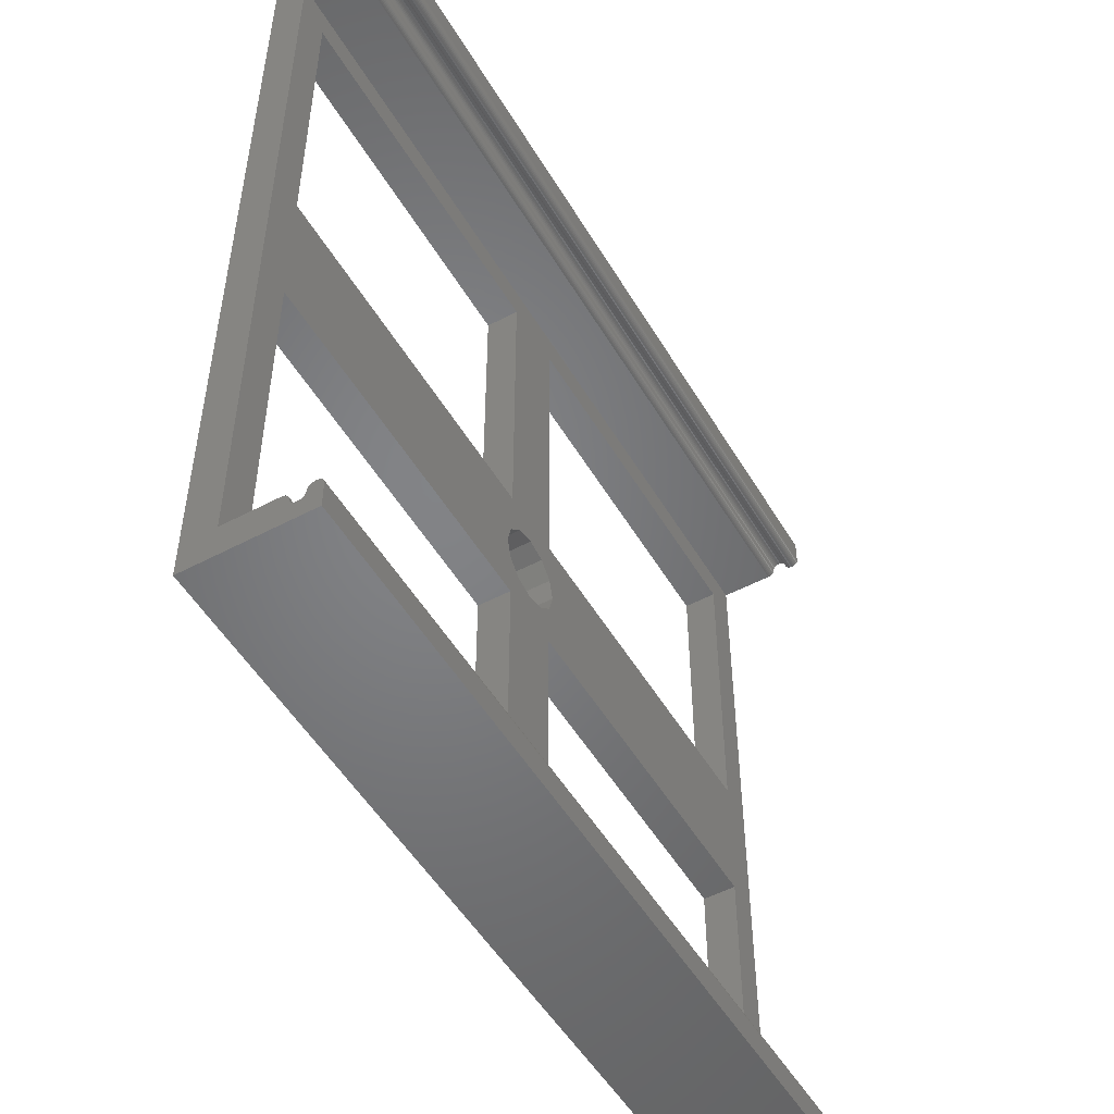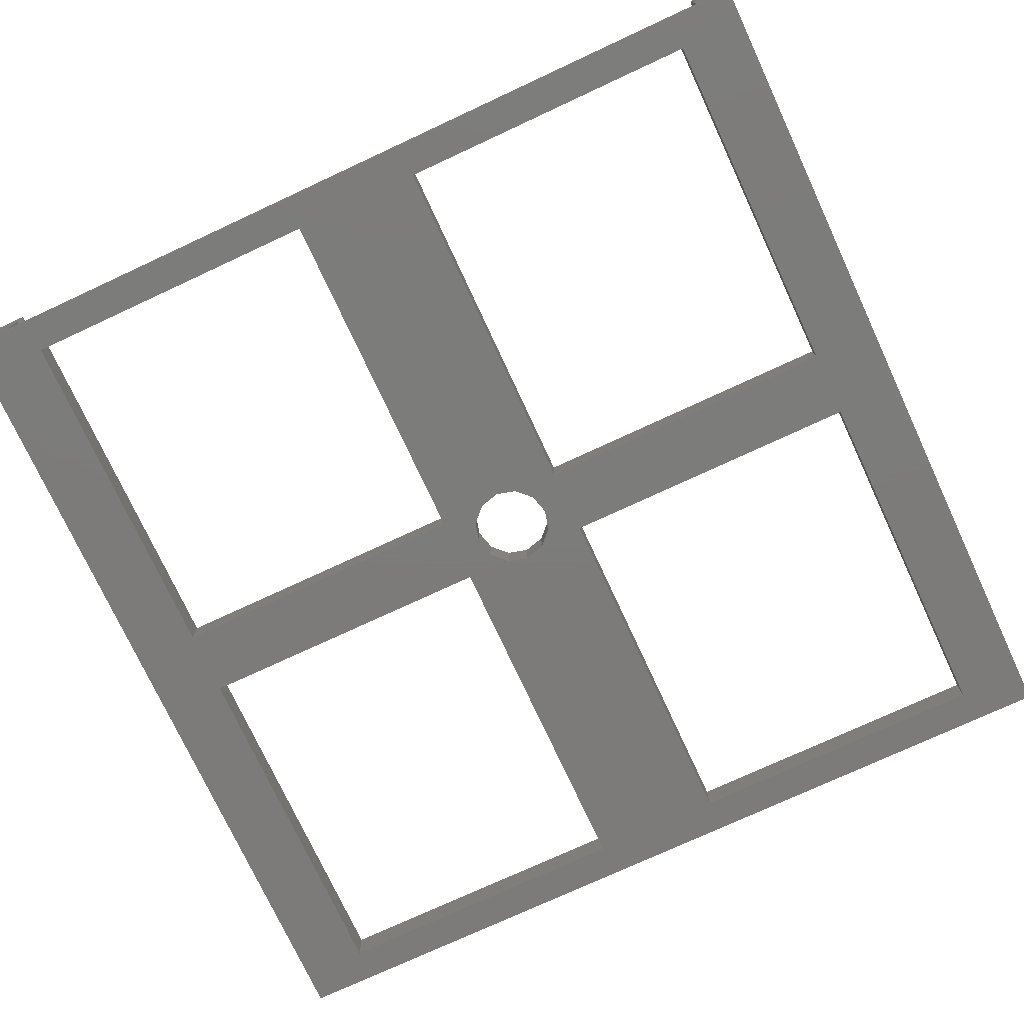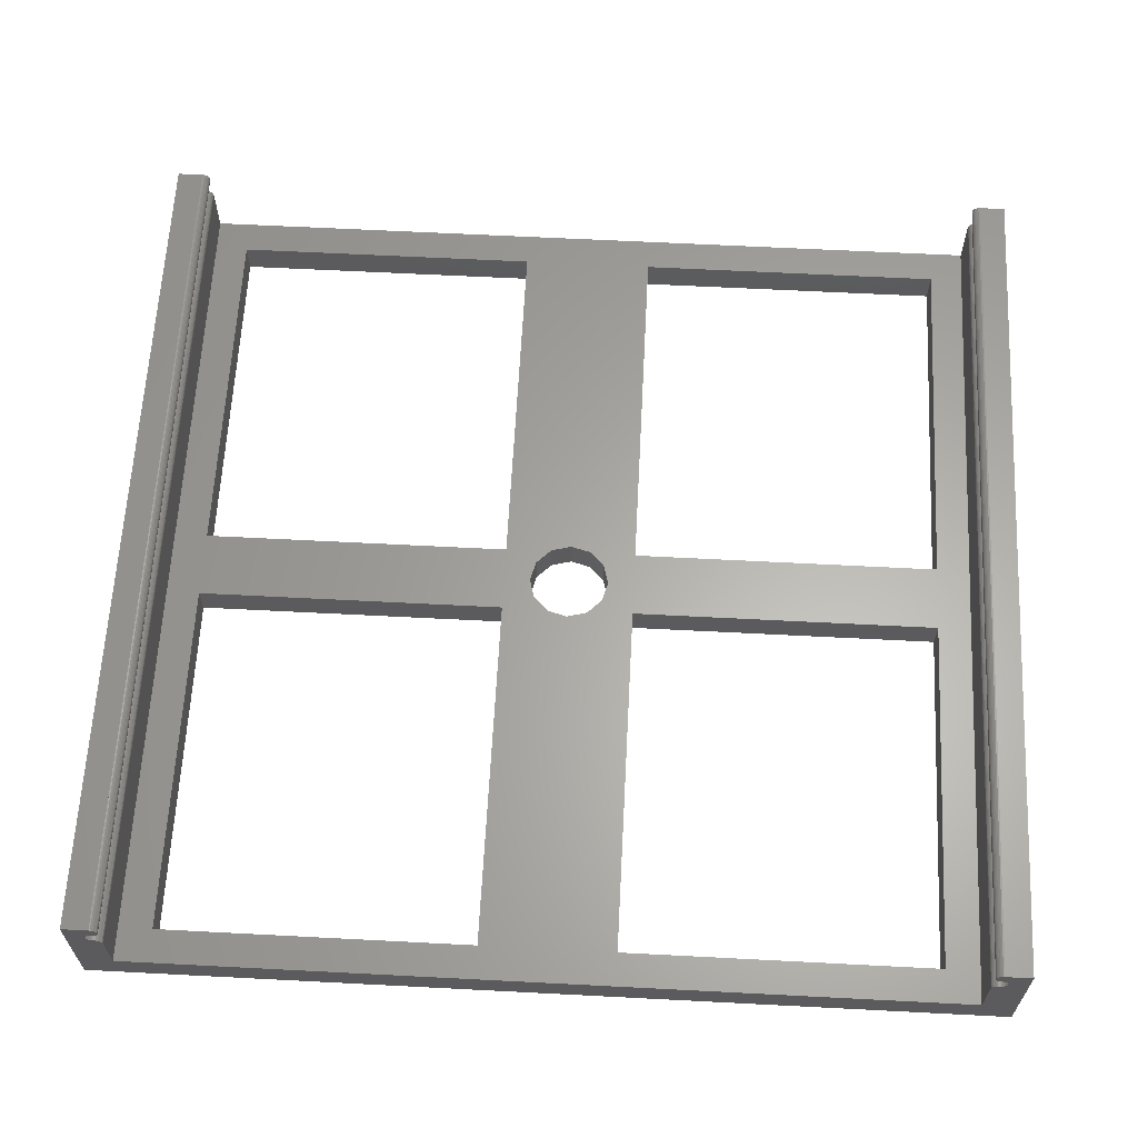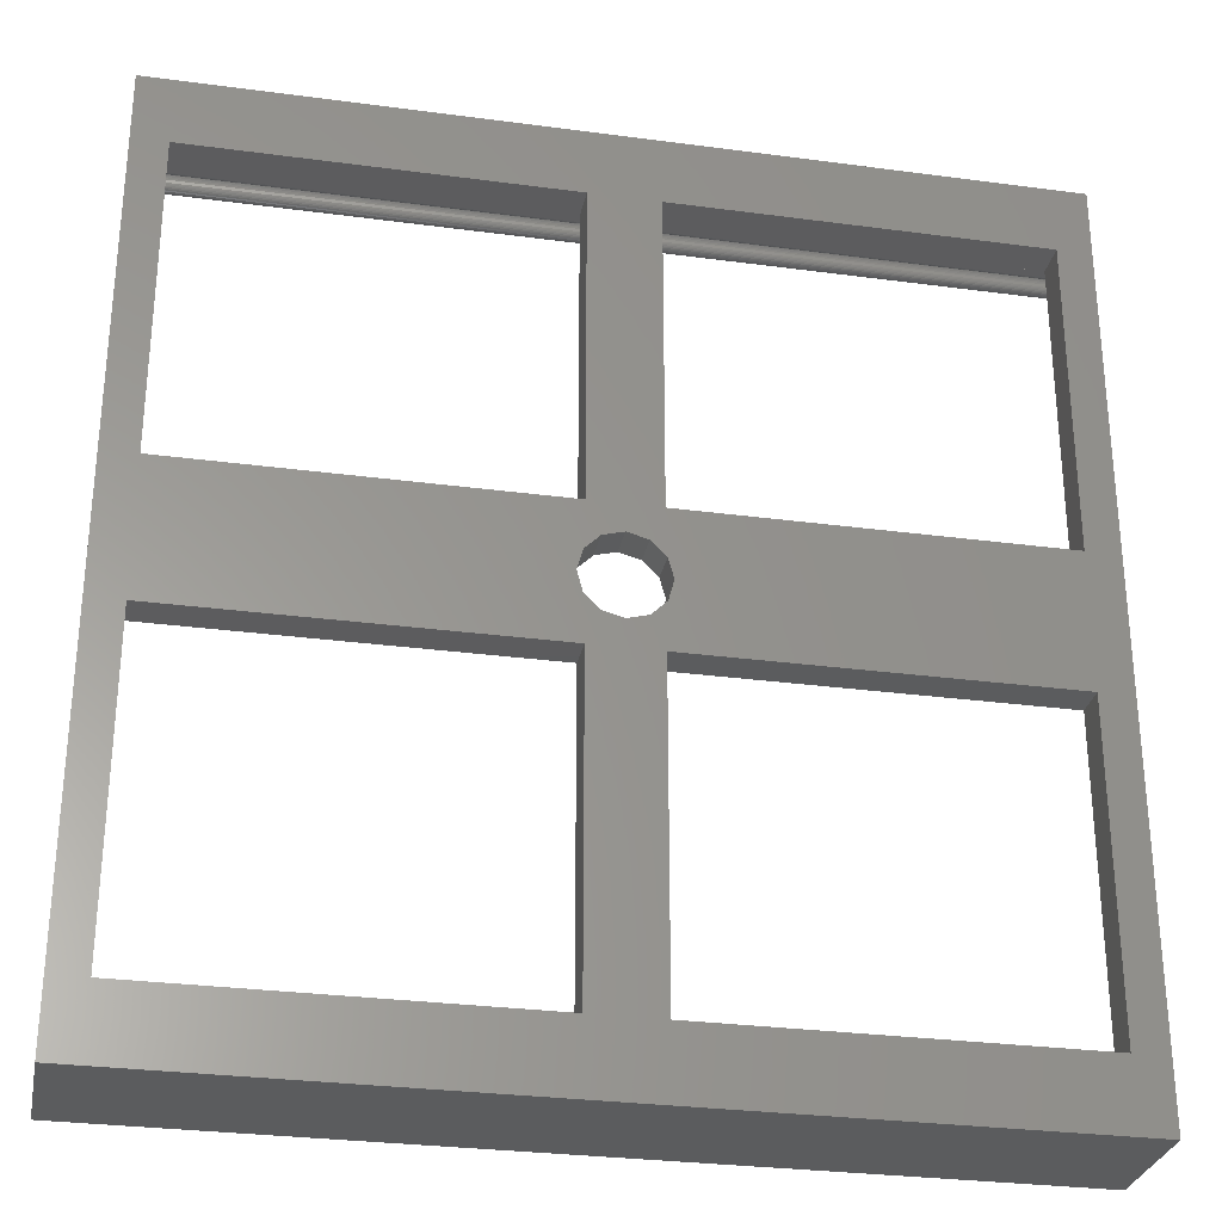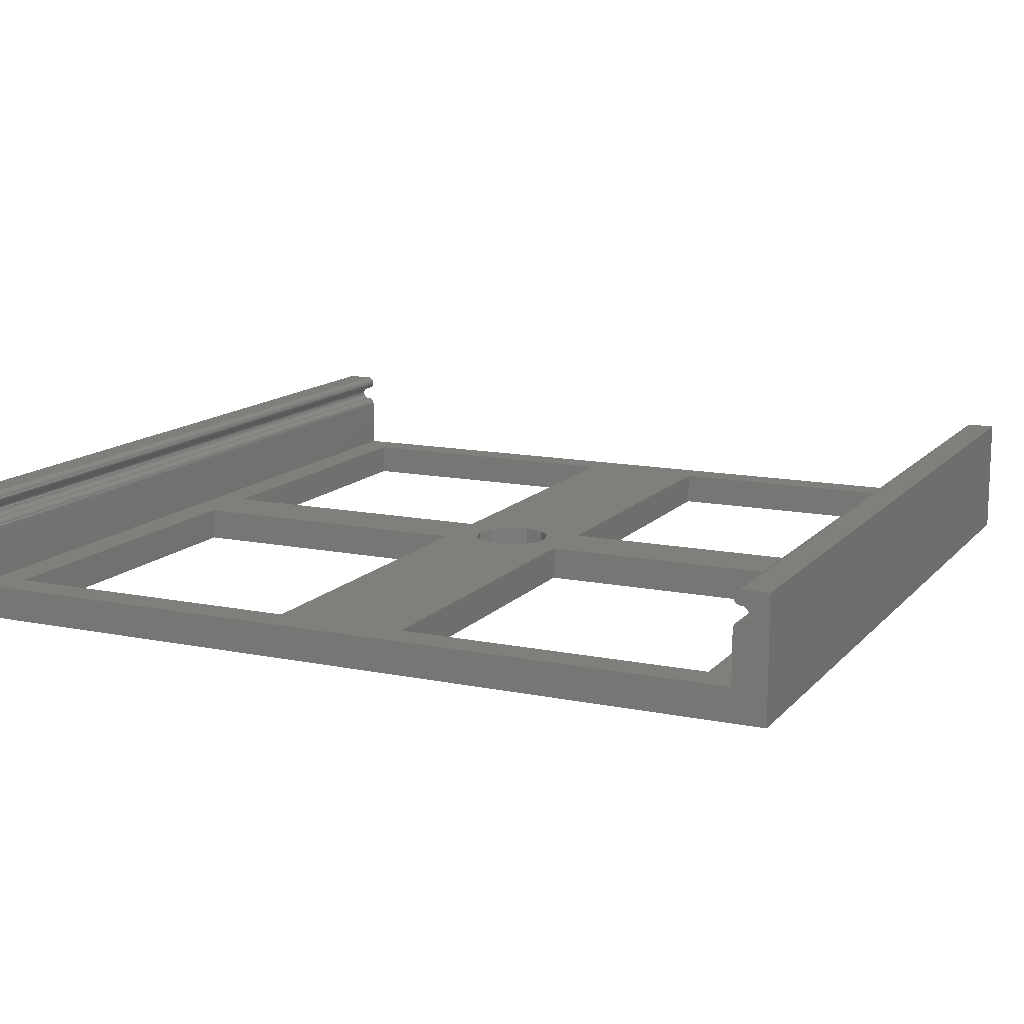
<metadata>
{"format":"stl","ext":"stl","renderer":"f3d","projection":"perspective","resolution":1024,"background":"white","views":[{"elev":-51.4,"azim":-60.1,"up":"+Y"},{"elev":-75.1,"azim":114.9,"up":"+Z"},{"elev":62.9,"azim":93.0,"up":"+Z"},{"elev":-29.3,"azim":168.8,"up":"+Y"},{"elev":13.0,"azim":115.1,"up":"+Z"}]}
</metadata>
<code>
# stl→obj: 275 verts, 578 faces
v 0 2.35 4.75
v -0 2.35 5.4
v -0 2.35 4.75
v 5.44 2.35 4.75
v 76.5 2.35 5.4
v 76.5 2.35 4.75
v -0 2.477 5.388
v -0 2.599 5.351
v -0 2.711 5.29
v -0 2.81 5.21
v -0 2.89 5.111
v -0 2.951 4.999
v -0 2.988 4.877
v -0 3 4.75
v -0 2.988 4.623
v -0 2.951 4.501
v -0 2.89 4.389
v -0 2.81 4.29
v -0 2.711 4.21
v -0 2.599 4.149
v -0 2.477 4.112
v 0 2.35 4.1
v 76.5 2.477 5.388
v 76.5 3 4.75
v 76.5 2.951 4.999
v 76.5 2.988 4.877
v 76.5 2.89 5.111
v 76.5 2.81 5.21
v 76.5 2.711 5.29
v 76.5 2.599 5.351
v 0 2.35 5.4
v 0 2.101 6.651
v 0 2.35 7.35
v 0 2.223 6.688
v 0 0 8
v 0 2.35 6.7
v 0 1.989 6.59
v 0 1.712 5.923
v 0 0 -3
v 0 1.7 6.05
v 0 1.89 6.51
v 0 1.81 6.411
v 0 1.749 6.299
v 0 1.712 6.177
v 0 1.749 5.801
v 0 1.81 5.689
v 0 1.89 5.59
v 0 1.989 5.51
v 0 2.101 5.449
v 0 2.223 5.412
v 0 3 0
v 0 2.711 4.21
v 0 2.81 4.29
v 0 2.599 4.149
v 0 79.9 0
v 0 79.9 -3
v 0 2.477 4.112
v 0 2.35 8
v 0 2.89 4.389
v 0 2.951 4.501
v 0 2.988 4.623
v 0 3 4.75
v 23.85 3 4.75
v 76.5 2.223 5.412
v 76.5 3 0
v 76.5 0 -3
v 76.5 79.9 -3
v 76.5 79.9 0
v 76.5 76.9 0
v 76.5 0 8
v 76.5 1.81 5.689
v 76.5 1.749 5.801
v 76.5 2.101 5.449
v 76.5 1.989 5.51
v 76.5 1.712 5.923
v 76.5 1.7 6.05
v 76.5 1.89 5.59
v 76.5 1.712 6.177
v 76.5 2.35 6.7
v 76.5 2.35 8
v 76.5 1.749 6.299
v 76.5 1.81 6.411
v 76.5 1.89 6.51
v 76.5 1.989 6.59
v 76.5 2.101 6.651
v 76.5 2.223 6.688
v 35.25 73.9 -3
v 3 33.95 -3
v 41.25 33.95 -3
v 40.05 36.82 -3
v 41.38 38.15 -3
v 3 6 -3
v 35.25 6 -3
v 35.25 45.95 -3
v 35.12 41.76 -3
v 34.64 39.95 -3
v 3 73.9 -3
v 3 45.95 -3
v 35.25 33.95 -3
v 41.25 73.9 -3
v 35.12 38.15 -3
v 38.25 36.34 -3
v 36.45 36.82 -3
v 41.25 6 -3
v 38.25 43.56 -3
v 40.05 43.08 -3
v 36.45 43.08 -3
v 41.86 39.95 -3
v 73.5 33.95 -3
v 73.5 45.95 -3
v 41.38 41.76 -3
v 73.5 6 -3
v 41.25 45.95 -3
v 73.5 73.9 -3
v 35.25 73.9 0
v 0 76.9 0
v 35.25 45.95 0
v 34.64 39.95 0
v 35.12 41.76 0
v 3 33.95 0
v 3 45.95 0
v 3 73.9 0
v 41.86 39.95 0
v 41.25 45.95 0
v 41.38 41.76 0
v 73.5 45.95 0
v 73.5 33.95 0
v 35.25 6 0
v 3 6 0
v 41.25 73.9 0
v 38.25 43.56 0
v 35.25 33.95 0
v 41.25 6 0
v 38.25 36.34 0
v 36.45 43.08 0
v 40.05 36.82 0
v 41.25 33.95 0
v 40.05 43.08 0
v 41.38 38.15 0
v 36.45 36.82 0
v 35.12 38.15 0
v 73.5 6 0
v 73.5 73.9 0
v -0 2.35 6.7
v -0 2.35 7.35
v -0 2.35 8
v 76.5 2.35 7.35
v 0 76.9 4.75
v 76.5 76.9 4.75
v 52.65 76.9 4.75
v 0 77.55 4.75
v 0 77.55 5.4
v 0 77.68 5.412
v 0 77.8 5.449
v 0 77.91 5.51
v 0 78.01 5.59
v 0 78.09 5.689
v 0 78.15 5.801
v 0 78.19 5.923
v 0 78.2 6.05
v 0 78.19 6.177
v 0 79.9 8
v 0 78.09 6.411
v 0 77.55 8
v 0 78.15 6.299
v 0 78.01 6.51
v 0 77.91 6.59
v 0 77.8 6.651
v 0 77.68 6.688
v 0 77.55 6.7
v 76.5 2.477 7.988
v 76.5 2.477 6.712
v 76.5 2.599 6.749
v 76.5 2.711 6.81
v 76.5 2.81 6.89
v 76.5 2.89 6.989
v 76.5 2.951 7.101
v 76.5 2.988 7.223
v 76.5 3 7.35
v 76.5 2.951 7.599
v 76.5 2.988 7.477
v 76.5 2.89 7.711
v 76.5 2.81 7.81
v 76.5 2.711 7.89
v 76.5 2.599 7.951
v -0 2.477 6.712
v -0 2.477 7.988
v -0 2.599 7.951
v -0 2.711 7.89
v -0 2.81 7.81
v -0 2.89 7.711
v -0 2.951 7.599
v -0 2.988 7.477
v -0 3 7.35
v -0 2.988 7.223
v -0 2.951 7.101
v -0 2.89 6.989
v -0 2.81 6.89
v -0 2.711 6.81
v -0 2.599 6.749
v 76.5 77.19 4.21
v 76.5 77.55 8
v 76.5 77.55 7.35
v 76.5 79.9 8
v 76.5 77.55 6.7
v 76.5 77.68 6.688
v 76.5 77.8 6.651
v 76.5 77.91 6.59
v 76.5 78.01 6.51
v 76.5 78.09 6.411
v 76.5 78.15 6.299
v 76.5 78.19 6.177
v 76.5 78.2 6.05
v 76.5 78.19 5.923
v 76.5 78.15 5.801
v 76.5 78.09 5.689
v 76.5 78.01 5.59
v 76.5 77.91 5.51
v 76.5 77.8 5.449
v 76.5 77.55 4.75
v 76.5 77.3 4.149
v 76.5 77.55 4.1
v 76.5 77.42 4.112
v 76.5 77.09 4.29
v 76.5 77.01 4.389
v 76.5 76.95 4.501
v 76.5 76.91 4.623
v 76.5 77.68 5.412
v 76.5 77.55 5.4
v 0 77.55 7.35
v 71.06 77.55 4.75
v 0 76.91 4.877
v 0 76.95 4.999
v 0 77.01 5.111
v 0 77.09 5.21
v 0 77.19 5.29
v 0 77.3 5.351
v 0 77.42 5.388
v 76.5 77.42 5.388
v 76.5 77.3 5.351
v 76.5 77.19 5.29
v 76.5 77.09 5.21
v 76.5 77.01 5.111
v 76.5 76.95 4.999
v 76.5 76.91 4.877
v 0 76.95 7.101
v 0 76.91 7.223
v 0 77.01 6.989
v 0 76.9 7.35
v 0 76.91 7.477
v 0 76.95 7.599
v 0 77.01 7.711
v 0 77.09 7.81
v 0 77.19 7.89
v 0 77.3 7.951
v 0 77.42 7.988
v 0 77.42 6.712
v 0 77.3 6.749
v 0 77.19 6.81
v 0 77.09 6.89
v 76.5 77.42 6.712
v 76.5 76.91 7.223
v 76.5 76.95 7.101
v 76.5 77.01 6.989
v 76.5 77.19 6.81
v 76.5 77.09 6.89
v 76.5 77.3 6.749
v 76.5 77.42 7.988
v 76.5 77.3 7.951
v 76.5 77.19 7.89
v 76.5 77.09 7.81
v 76.5 77.01 7.711
v 76.5 76.95 7.599
v 76.5 76.91 7.477
v 76.5 76.9 7.35
f 1 2 3
f 1 4 5
f 5 2 1
f 6 5 4
f 2 7 3
f 3 7 8
f 3 8 9
f 3 9 10
f 3 10 11
f 3 11 12
f 3 12 13
f 3 13 14
f 14 15 3
f 15 16 3
f 16 17 3
f 17 18 3
f 18 19 3
f 19 20 3
f 20 21 3
f 21 22 3
f 7 2 5
f 23 7 5
f 23 5 6
f 24 23 6
f 25 23 26
f 27 23 25
f 28 23 27
f 29 23 28
f 30 23 29
f 24 26 23
f 4 31 6
f 5 6 31
f 31 4 1
f 32 33 34
f 32 35 33
f 34 33 36
f 37 35 32
f 38 39 40
f 41 35 37
f 42 35 41
f 43 35 42
f 44 35 43
f 39 35 44
f 39 44 40
f 45 39 38
f 46 39 45
f 47 39 46
f 48 39 47
f 49 39 48
f 1 50 31
f 39 49 50
f 51 52 53
f 39 50 1
f 51 54 52
f 39 1 22
f 55 56 51
f 51 57 54
f 51 22 57
f 39 22 51
f 39 51 56
f 33 35 58
f 51 53 59
f 51 59 60
f 51 60 61
f 51 61 62
f 1 3 22
f 22 21 57
f 20 54 21
f 21 54 57
f 19 52 20
f 20 52 54
f 18 53 19
f 19 53 52
f 17 59 18
f 18 59 53
f 16 60 17
f 17 60 59
f 15 61 16
f 16 61 60
f 61 15 62
f 14 24 63
f 14 63 62
f 14 62 15
f 13 26 14
f 14 26 24
f 12 25 13
f 13 25 26
f 11 27 12
f 12 27 25
f 10 28 11
f 11 28 27
f 10 9 29
f 28 10 29
f 9 8 30
f 29 9 30
f 8 7 23
f 30 8 23
f 64 5 31
f 50 64 31
f 65 66 67
f 68 69 67
f 70 66 65
f 71 72 70
f 6 65 24
f 70 65 6
f 64 6 5
f 73 6 64
f 74 6 73
f 75 76 70
f 77 6 74
f 71 6 77
f 70 6 71
f 76 78 70
f 79 80 70
f 72 75 70
f 70 78 81
f 70 81 82
f 70 82 83
f 70 83 84
f 70 84 85
f 70 85 86
f 70 86 79
f 69 65 67
f 87 56 67
f 39 56 88
f 89 90 91
f 39 88 92
f 39 92 66
f 92 93 66
f 94 95 96
f 97 56 87
f 98 56 97
f 88 56 98
f 88 98 99
f 100 87 67
f 96 99 98
f 99 96 101
f 90 89 102
f 99 101 103
f 104 99 103
f 105 94 106
f 107 94 105
f 89 108 109
f 110 111 106
f 104 102 89
f 94 96 98
f 104 103 102
f 89 91 108
f 93 104 66
f 66 112 67
f 110 108 111
f 112 109 67
f 94 87 100
f 113 94 100
f 106 94 113
f 110 106 113
f 109 108 110
f 109 110 67
f 110 114 67
f 112 66 104
f 99 104 93
f 94 107 95
f 100 67 114
f 56 55 67
f 67 55 68
f 115 69 116
f 117 118 119
f 55 51 116
f 51 120 116
f 121 122 116
f 123 124 125
f 126 124 127
f 51 65 128
f 51 129 120
f 51 128 129
f 130 69 115
f 131 115 117
f 120 121 116
f 120 132 121
f 133 134 132
f 135 131 117
f 136 134 137
f 138 115 131
f 125 115 138
f 124 115 125
f 137 123 139
f 133 137 134
f 124 130 115
f 132 134 140
f 132 141 118
f 132 140 141
f 127 142 65
f 65 69 127
f 117 119 135
f 137 139 136
f 128 65 133
f 143 69 130
f 126 69 143
f 127 69 126
f 142 133 65
f 132 128 133
f 122 115 116
f 118 121 132
f 117 121 118
f 123 127 124
f 137 127 123
f 51 62 65
f 65 62 63
f 65 63 24
f 73 64 50
f 49 73 50
f 74 73 49
f 48 74 49
f 77 74 48
f 47 77 48
f 77 47 71
f 71 47 46
f 71 46 72
f 72 46 45
f 72 45 75
f 75 45 38
f 75 38 76
f 76 38 40
f 78 76 44
f 44 76 40
f 81 78 43
f 43 78 44
f 82 81 42
f 42 81 43
f 83 82 41
f 41 82 42
f 84 83 37
f 37 83 41
f 85 84 32
f 32 84 37
f 86 85 34
f 34 85 32
f 79 86 36
f 36 86 34
f 144 79 36
f 33 145 144
f 36 33 144
f 80 146 145
f 147 80 33
f 33 80 145
f 33 58 147
f 80 79 147
f 80 147 58
f 58 35 70
f 80 58 70
f 35 39 66
f 70 35 66
f 148 116 69
f 149 148 69
f 150 148 149
f 88 120 129
f 92 88 129
f 99 132 120
f 88 99 120
f 132 99 128
f 128 99 93
f 128 93 129
f 129 93 92
f 97 122 121
f 98 97 121
f 87 115 122
f 97 87 122
f 115 87 117
f 117 87 94
f 117 94 121
f 121 94 98
f 95 119 118
f 96 95 118
f 118 141 101
f 96 118 101
f 107 135 119
f 95 107 119
f 105 131 135
f 107 105 135
f 106 138 131
f 105 106 131
f 111 125 138
f 106 111 138
f 123 125 108
f 108 125 111
f 123 108 139
f 139 108 91
f 139 91 136
f 136 91 90
f 136 90 134
f 134 90 102
f 134 102 140
f 140 102 103
f 140 103 141
f 141 103 101
f 89 137 133
f 104 89 133
f 109 127 137
f 89 109 137
f 127 109 142
f 142 109 112
f 142 112 133
f 133 112 104
f 100 130 124
f 113 100 124
f 114 143 130
f 100 114 130
f 143 114 126
f 126 114 110
f 126 110 124
f 124 110 113
f 116 148 55
f 55 148 151
f 55 151 152
f 55 152 153
f 55 153 154
f 154 155 55
f 155 156 55
f 156 157 55
f 157 158 55
f 158 159 55
f 159 160 55
f 160 161 55
f 161 162 55
f 163 164 165
f 166 164 163
f 167 164 166
f 168 164 167
f 169 170 164
f 169 164 168
f 165 164 162
f 165 162 161
f 171 80 147
f 79 171 147
f 172 171 79
f 173 171 172
f 174 171 173
f 175 171 174
f 176 171 175
f 177 171 176
f 178 171 177
f 179 171 178
f 180 171 181
f 182 171 180
f 183 171 182
f 184 171 183
f 185 171 184
f 179 181 171
f 186 172 144
f 144 172 79
f 146 187 145
f 145 187 188
f 145 188 189
f 145 189 190
f 145 190 191
f 145 191 192
f 145 192 193
f 145 193 194
f 194 195 145
f 195 196 145
f 196 197 145
f 197 198 145
f 198 199 145
f 199 200 145
f 200 186 145
f 186 144 145
f 187 146 80
f 171 187 80
f 149 148 150
f 201 69 68
f 202 203 204
f 203 205 204
f 205 206 204
f 206 207 204
f 207 208 204
f 208 209 204
f 209 210 204
f 210 211 204
f 211 212 204
f 204 213 68
f 213 214 68
f 214 215 68
f 215 216 68
f 216 217 68
f 217 218 68
f 219 220 218
f 218 220 68
f 221 201 68
f 220 222 68
f 222 223 68
f 223 221 68
f 224 69 201
f 225 69 224
f 226 69 225
f 227 69 226
f 149 69 227
f 212 213 204
f 228 220 219
f 229 220 228
f 55 162 68
f 68 162 204
f 162 164 202
f 204 162 202
f 202 230 203
f 164 230 202
f 170 230 164
f 206 205 169
f 169 205 170
f 207 206 168
f 168 206 169
f 208 207 167
f 167 207 168
f 209 208 166
f 166 208 167
f 163 210 209
f 166 163 209
f 165 211 210
f 163 165 210
f 161 212 211
f 165 161 211
f 160 213 212
f 161 160 212
f 214 213 160
f 159 214 160
f 215 214 159
f 158 215 159
f 216 215 158
f 157 216 158
f 217 216 157
f 156 217 157
f 218 217 156
f 155 218 156
f 219 218 155
f 154 219 155
f 228 219 154
f 153 228 154
f 229 228 153
f 152 229 153
f 220 151 231
f 229 151 220
f 152 151 229
f 188 187 171
f 185 188 171
f 189 188 185
f 184 189 185
f 190 189 184
f 183 190 184
f 190 183 191
f 191 183 182
f 191 182 192
f 192 182 180
f 192 180 193
f 193 180 181
f 193 181 194
f 194 181 179
f 194 179 195
f 195 179 178
f 195 178 196
f 196 178 177
f 196 177 197
f 197 177 176
f 197 176 198
f 198 176 175
f 198 175 199
f 199 175 174
f 199 174 200
f 200 174 173
f 200 173 186
f 186 173 172
f 151 148 232
f 151 232 233
f 151 233 234
f 151 234 235
f 151 235 236
f 151 236 237
f 151 237 238
f 151 238 152
f 227 226 225
f 201 227 224
f 224 227 225
f 221 227 201
f 223 227 221
f 222 227 223
f 220 227 222
f 229 227 220
f 239 227 229
f 240 227 239
f 241 227 240
f 242 227 241
f 243 227 242
f 244 227 243
f 245 227 244
f 149 227 245
f 151 152 231
f 231 152 229
f 231 229 220
f 230 164 203
f 203 164 202
f 246 247 248
f 248 247 249
f 248 249 250
f 248 250 251
f 248 251 252
f 248 252 253
f 248 253 254
f 248 254 255
f 248 255 256
f 248 256 164
f 248 164 230
f 248 230 170
f 248 170 257
f 248 257 258
f 248 258 259
f 248 259 260
f 152 238 239
f 229 152 239
f 238 237 240
f 239 238 240
f 237 236 241
f 240 237 241
f 236 235 242
f 241 236 242
f 235 234 243
f 242 235 243
f 234 233 244
f 243 234 244
f 233 232 245
f 244 233 245
f 232 148 149
f 245 232 149
f 257 170 261
f 261 170 205
f 262 263 264
f 265 262 266
f 266 262 264
f 267 262 265
f 261 262 267
f 205 262 261
f 203 262 205
f 202 262 203
f 268 262 202
f 269 262 268
f 270 262 269
f 271 262 270
f 272 262 271
f 273 262 272
f 274 262 273
f 275 262 274
f 164 256 268
f 202 164 268
f 263 246 248
f 264 263 248
f 264 248 260
f 266 264 260
f 260 259 266
f 266 259 265
f 259 258 265
f 265 258 267
f 258 257 267
f 267 257 261
f 256 255 269
f 268 256 269
f 255 254 270
f 269 255 270
f 254 253 271
f 270 254 271
f 253 252 272
f 271 253 272
f 252 251 273
f 272 252 273
f 251 250 274
f 273 251 274
f 250 249 275
f 274 250 275
f 249 247 262
f 275 249 262
f 247 246 263
f 262 247 263

</code>
